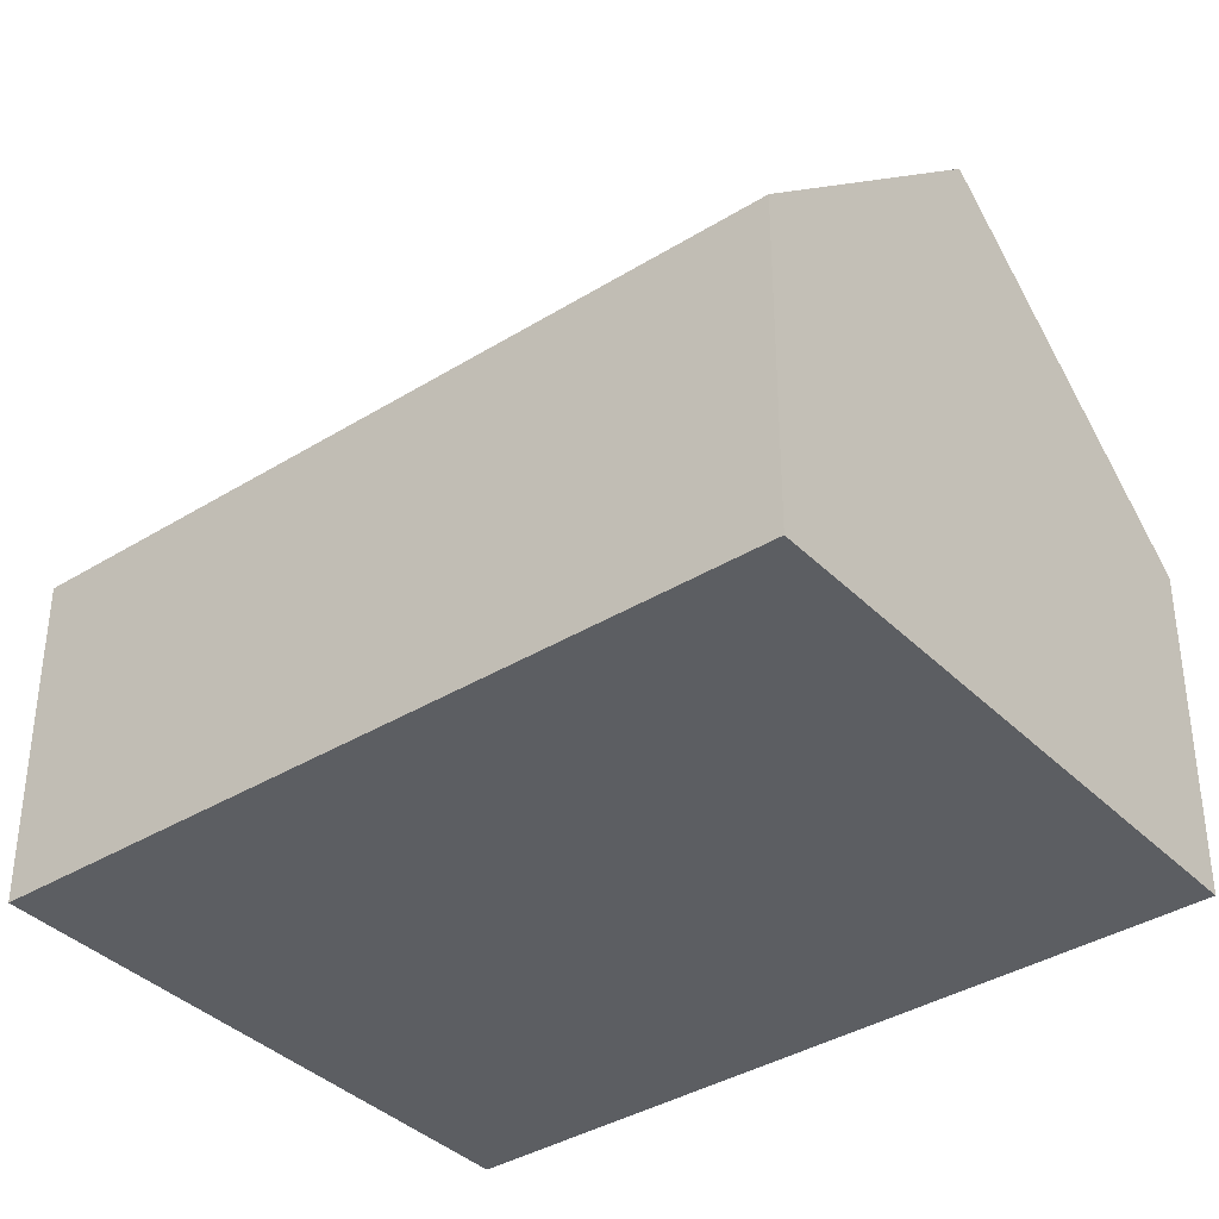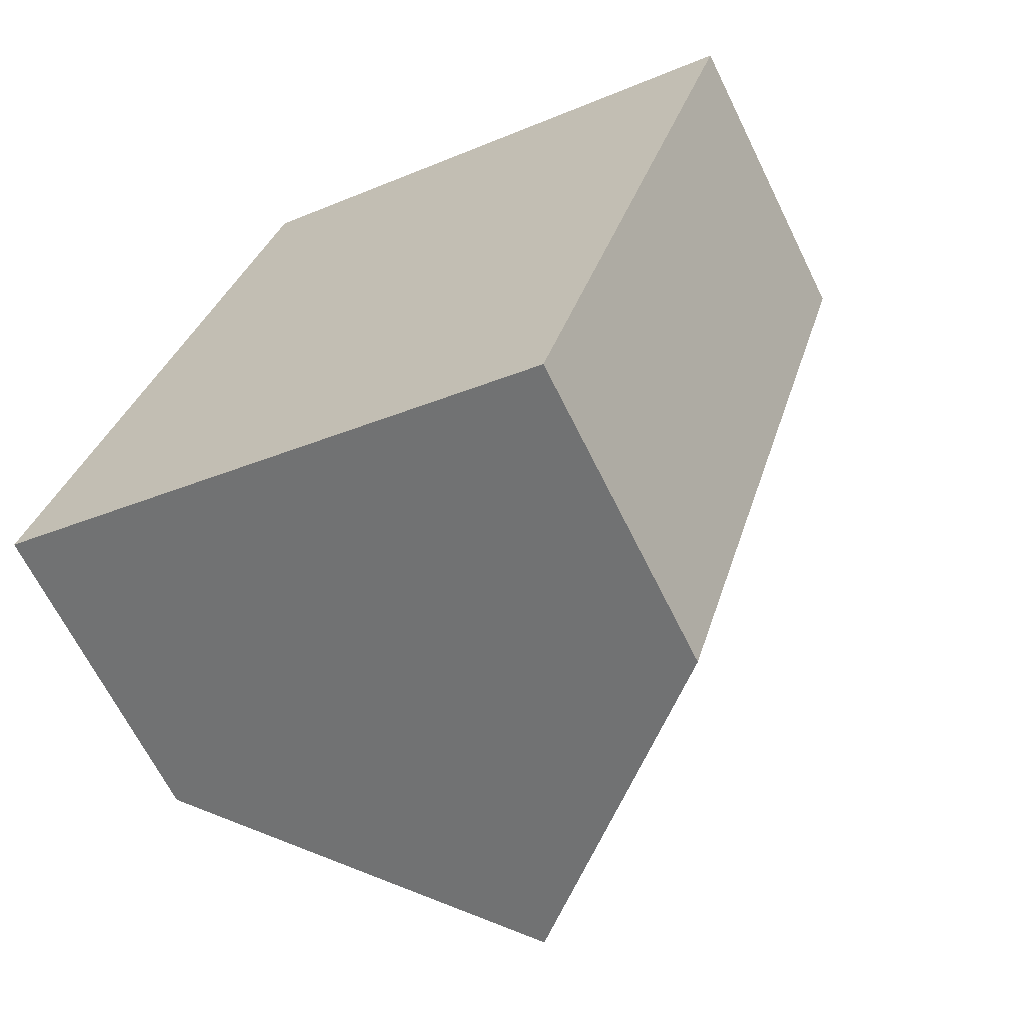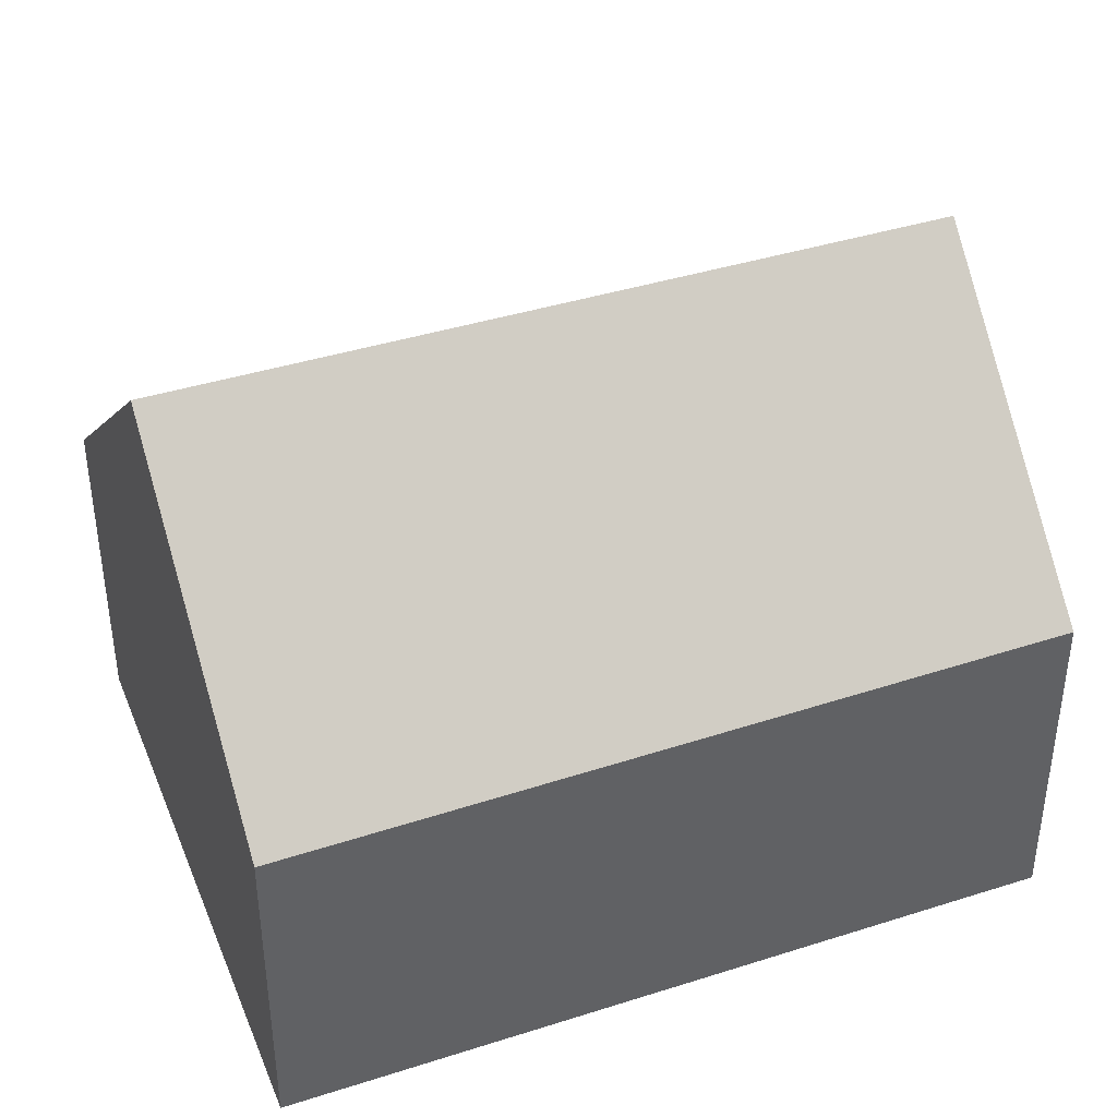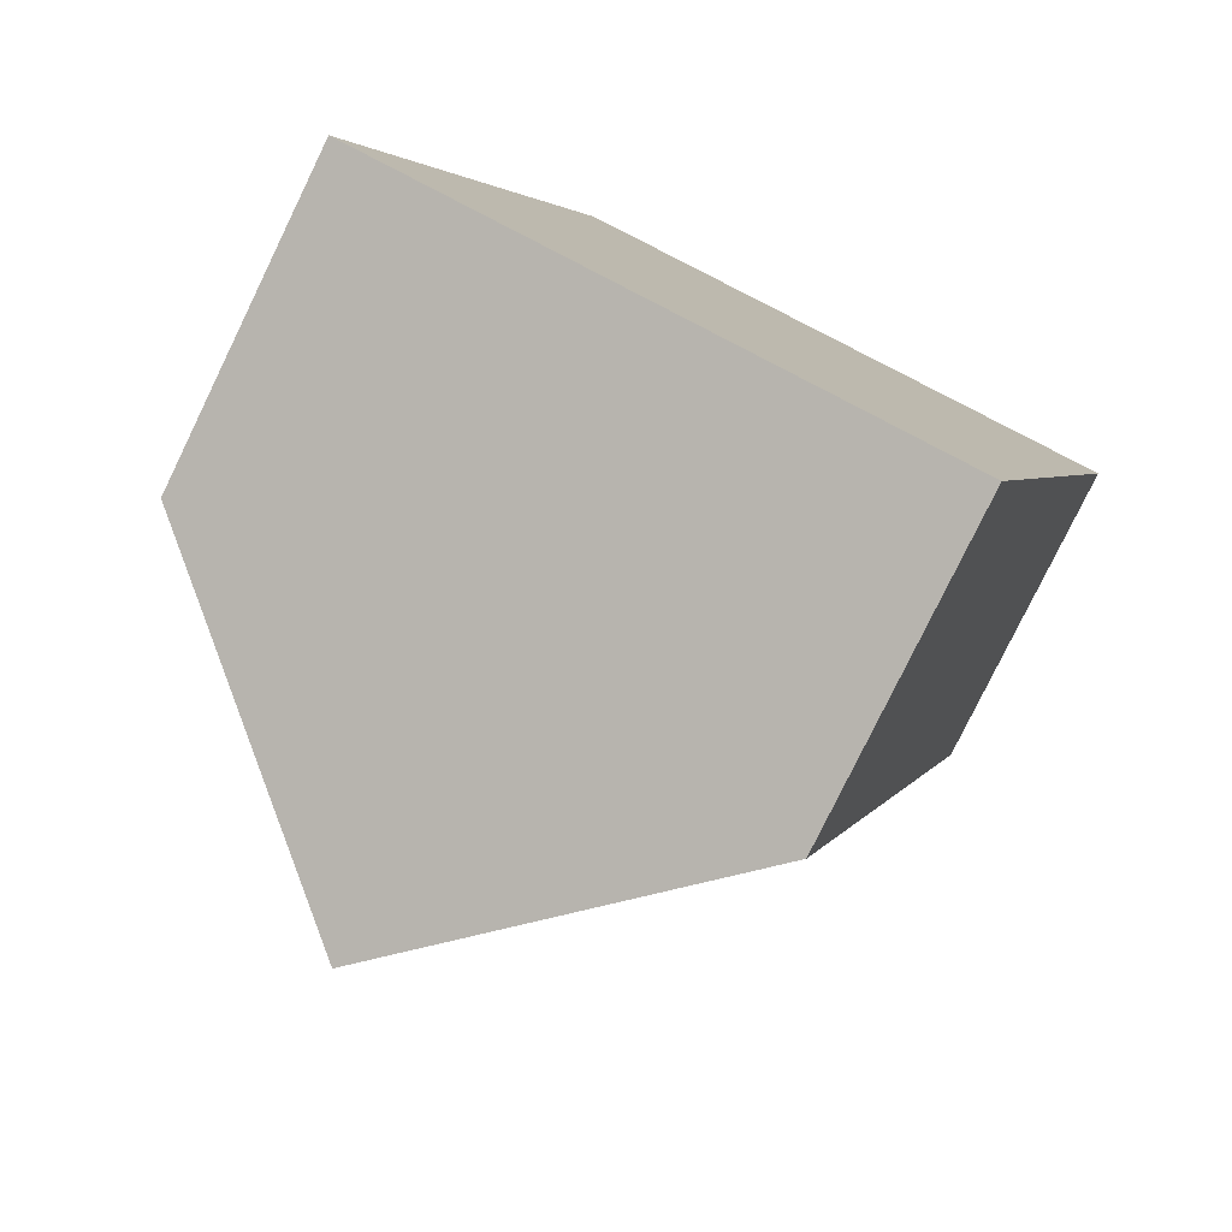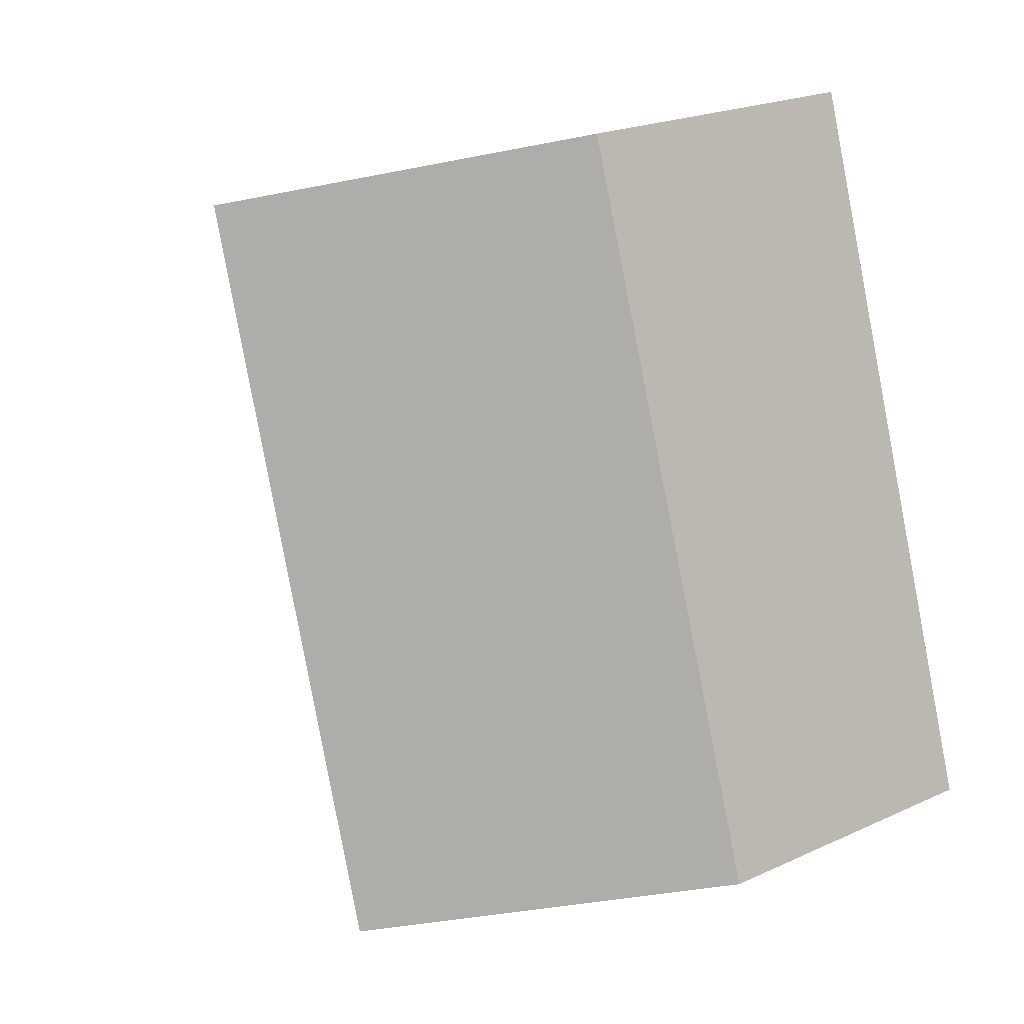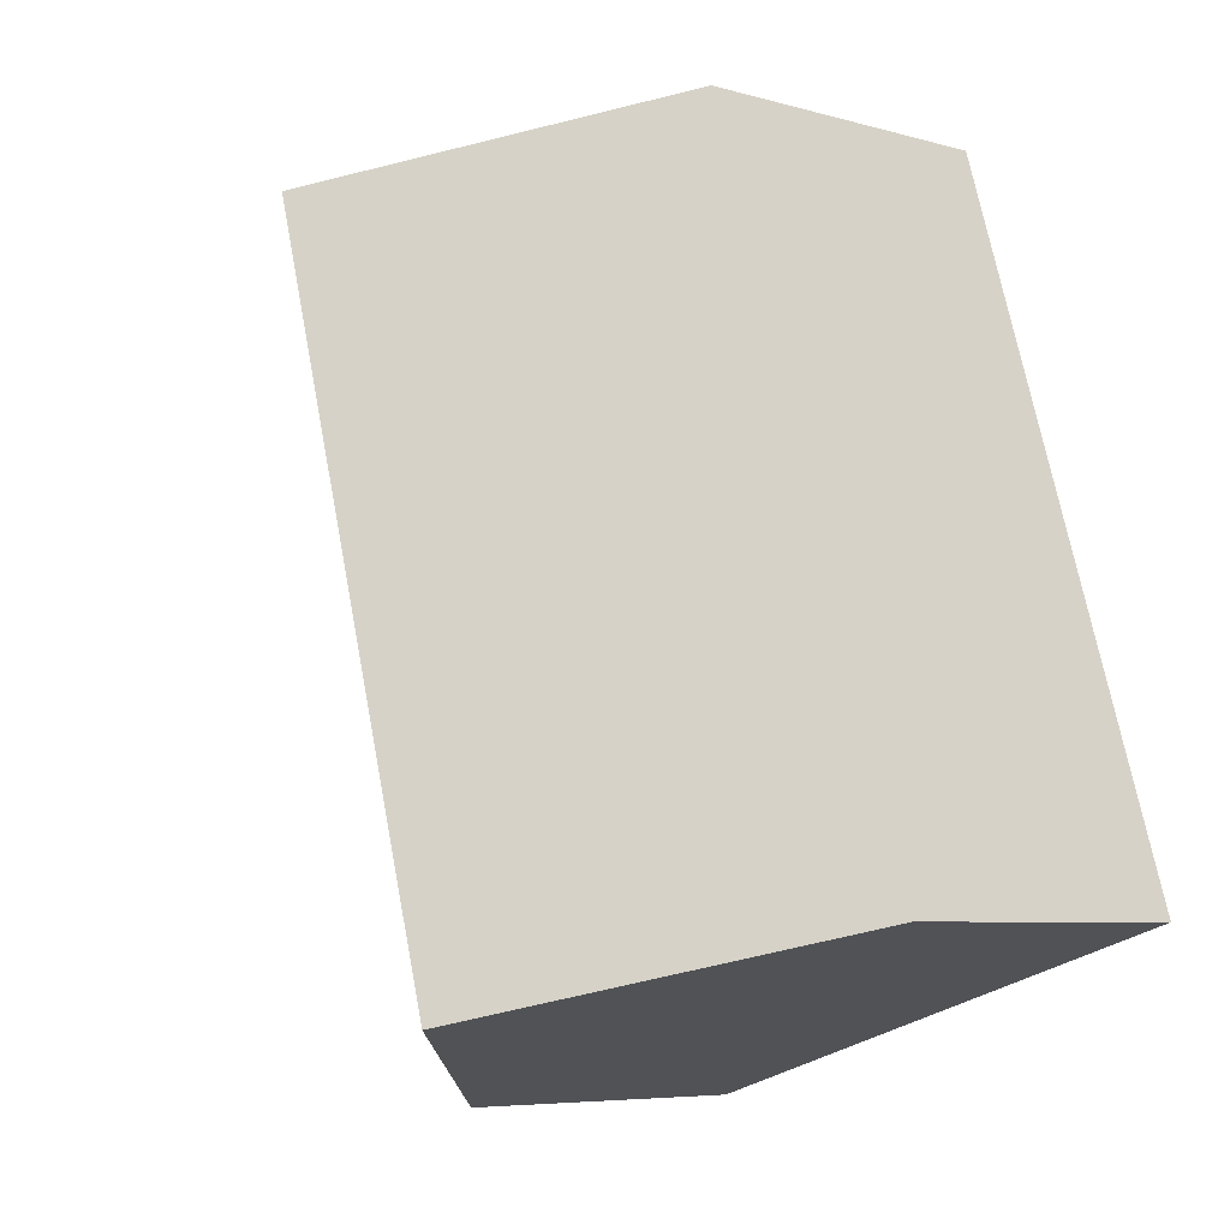
<metadata>
{"format":"obj","ext":"obj","renderer":"f3d","projection":"perspective","resolution":1024,"background":"white","views":[{"elev":-37.5,"azim":-34.8,"up":"+Y"},{"elev":-65.9,"azim":26.2,"up":"+Z"},{"elev":41.4,"azim":-94.1,"up":"+Y"},{"elev":-79.2,"azim":-26.0,"up":"+Z"},{"elev":21.2,"azim":-129.3,"up":"+Z"},{"elev":-6.3,"azim":-130.2,"up":"+Z"}]}
</metadata>
<code>
v  4.623 9.514 -1.397
v  12.76 5.214 9.081
v  9.205 5.214 -2.781
v  8.168 9.514 10.45
v  3.648 5.277 11.79
v  0 5.175 3.169e-16
v  3.648 -7.222e-16 11.79
v  0 0 0
v  8.168 -6.398e-16 10.45
v  12.76 -5.561e-16 9.081
v  9.205 1.703e-16 -2.781
v  4.623 8.554e-17 -1.397
g defaultobject
f 1 2 3
f 2 1 4
f 5 1 6
f 1 5 4
f 6 7 5
f 7 6 8
f 5 2 4
f 2 5 7
f 2 7 9
f 2 9 10
f 10 3 2
f 3 10 11
f 3 6 1
f 6 3 8
f 8 3 12
f 12 3 11
f 12 7 8
f 7 12 9
f 9 12 10
f 10 12 11

</code>
